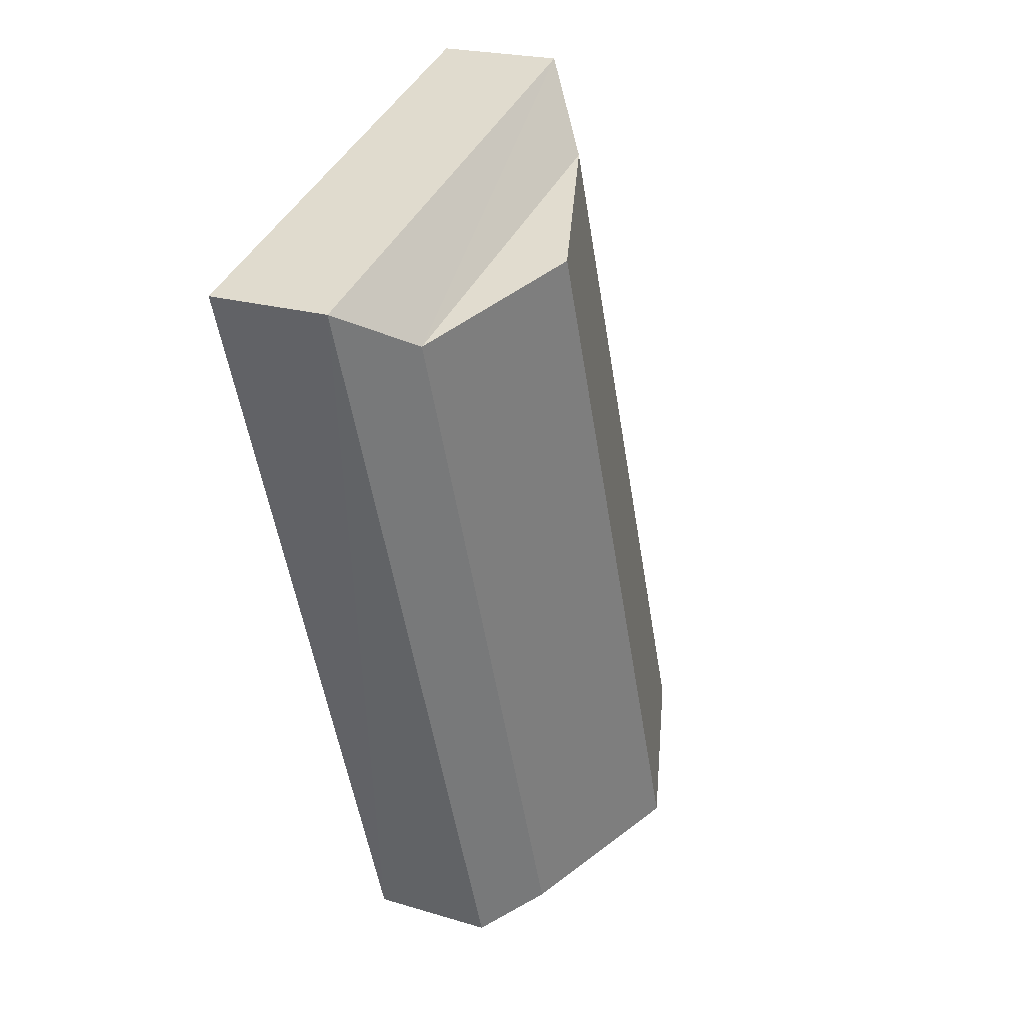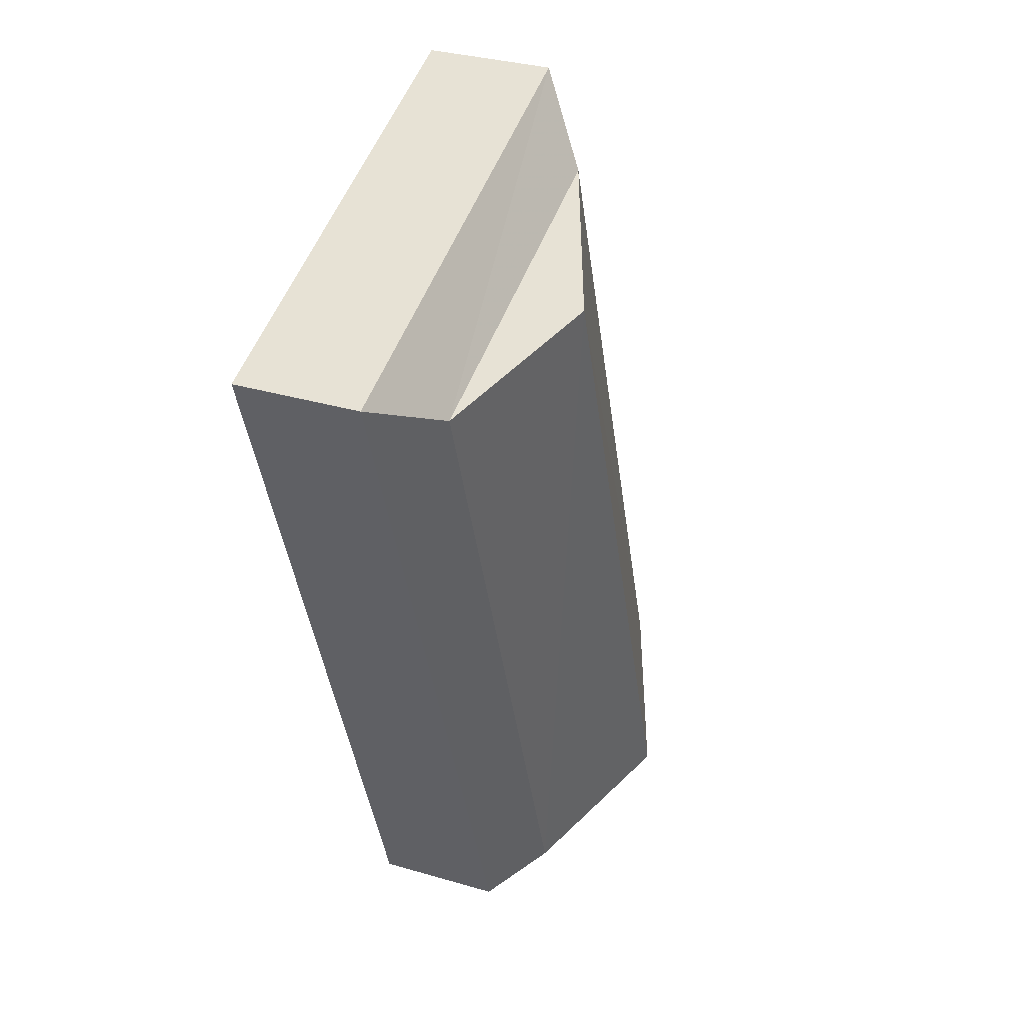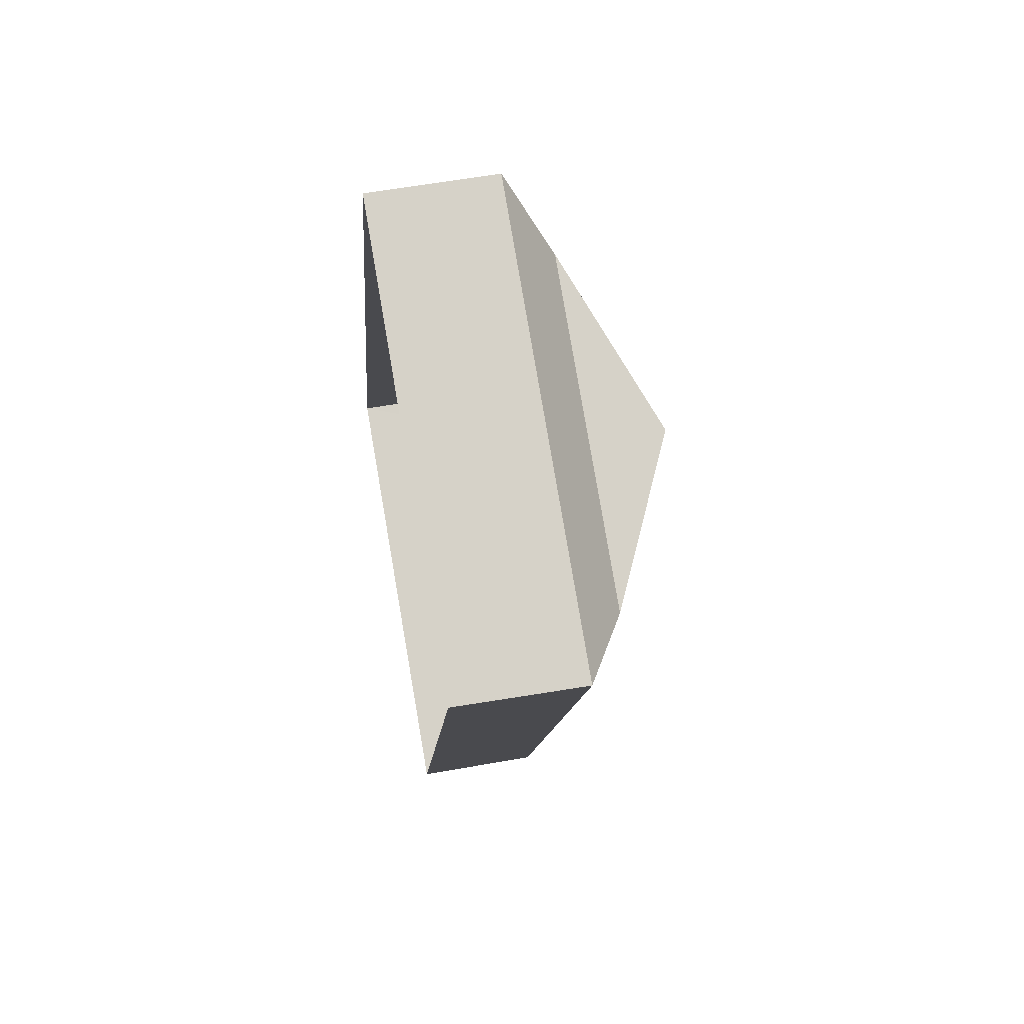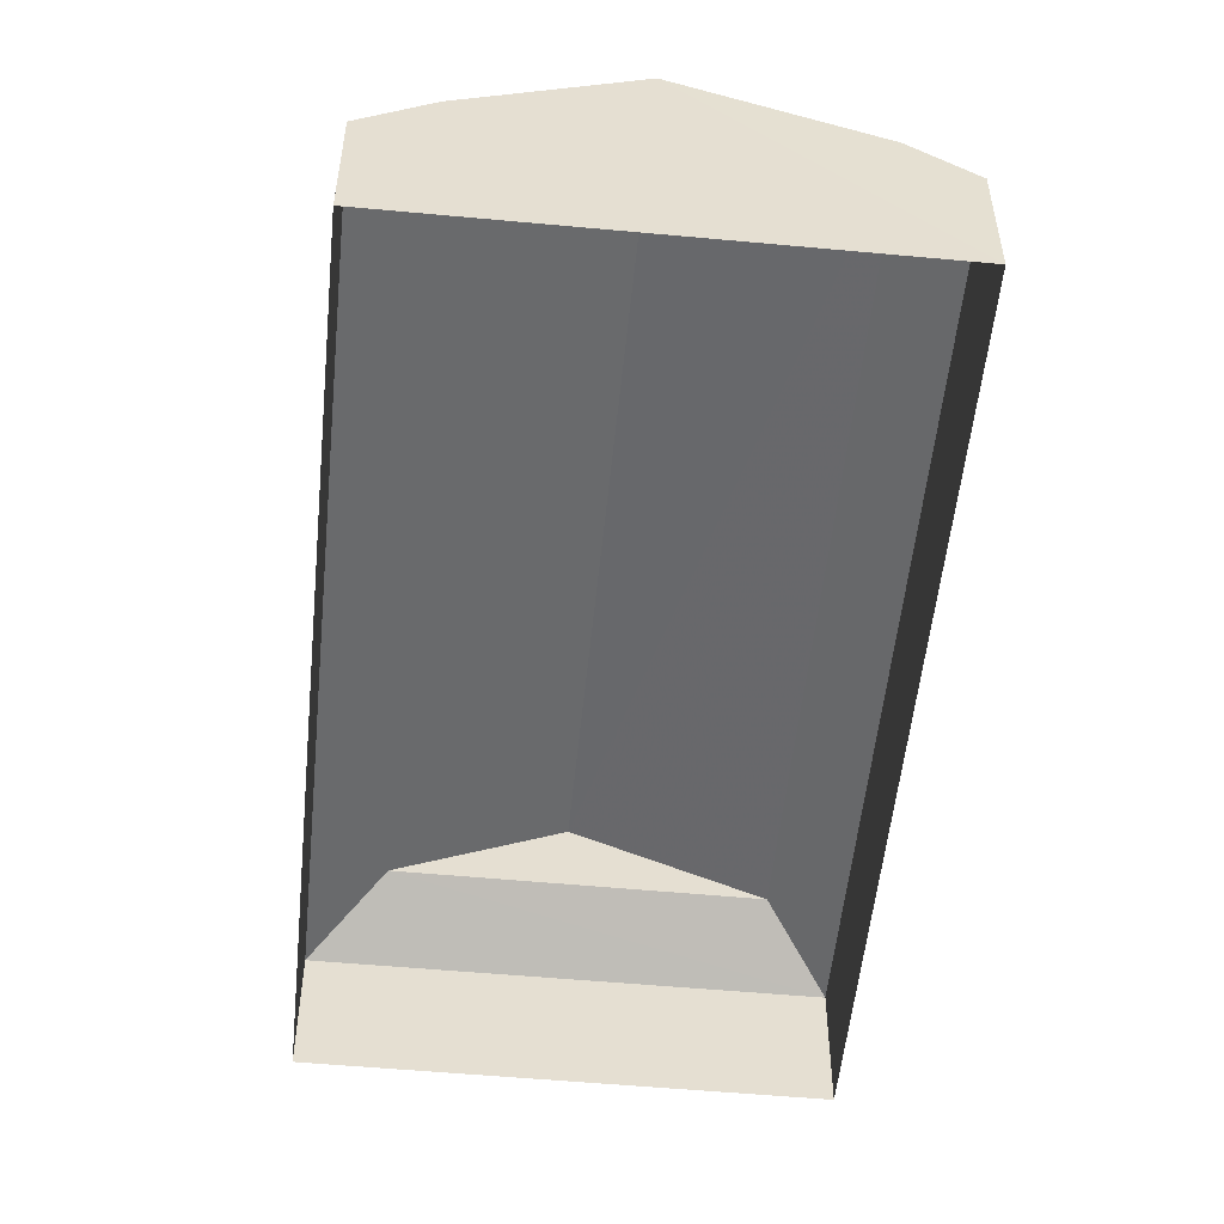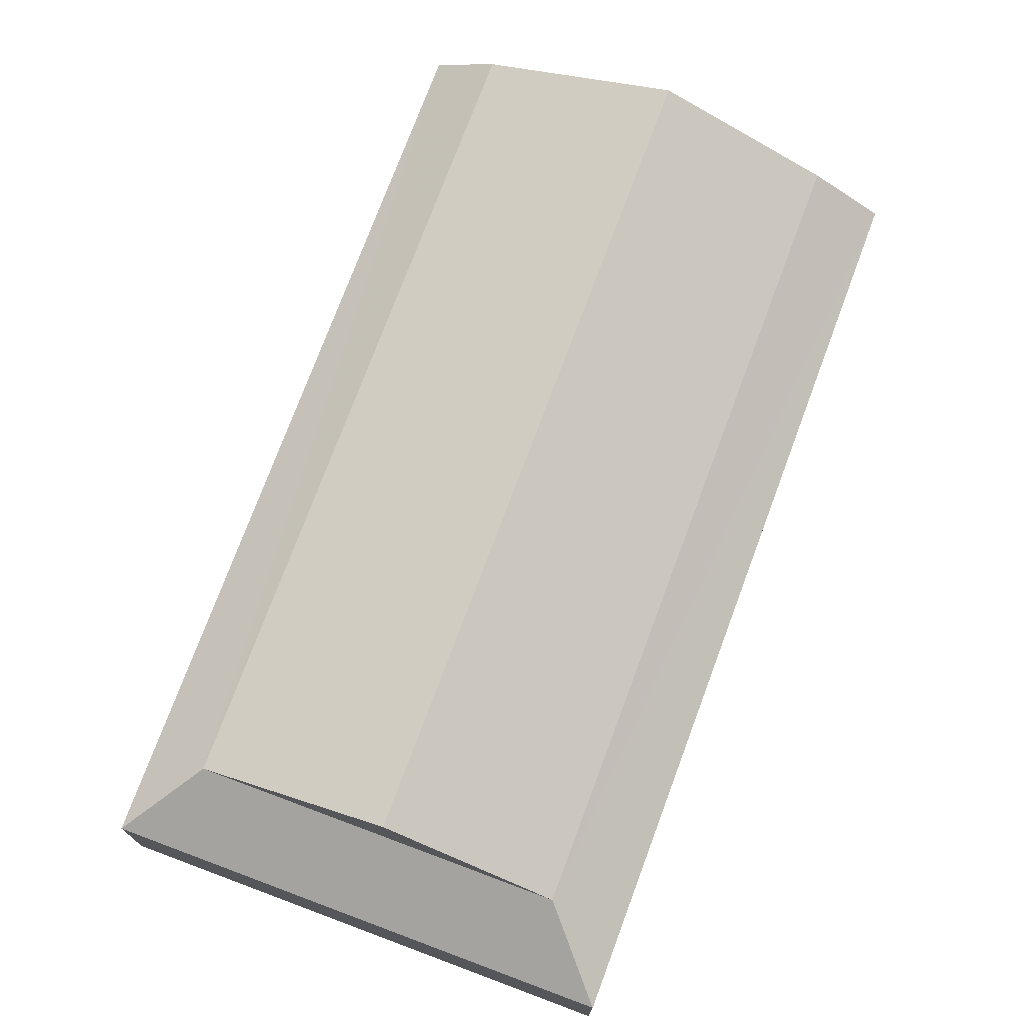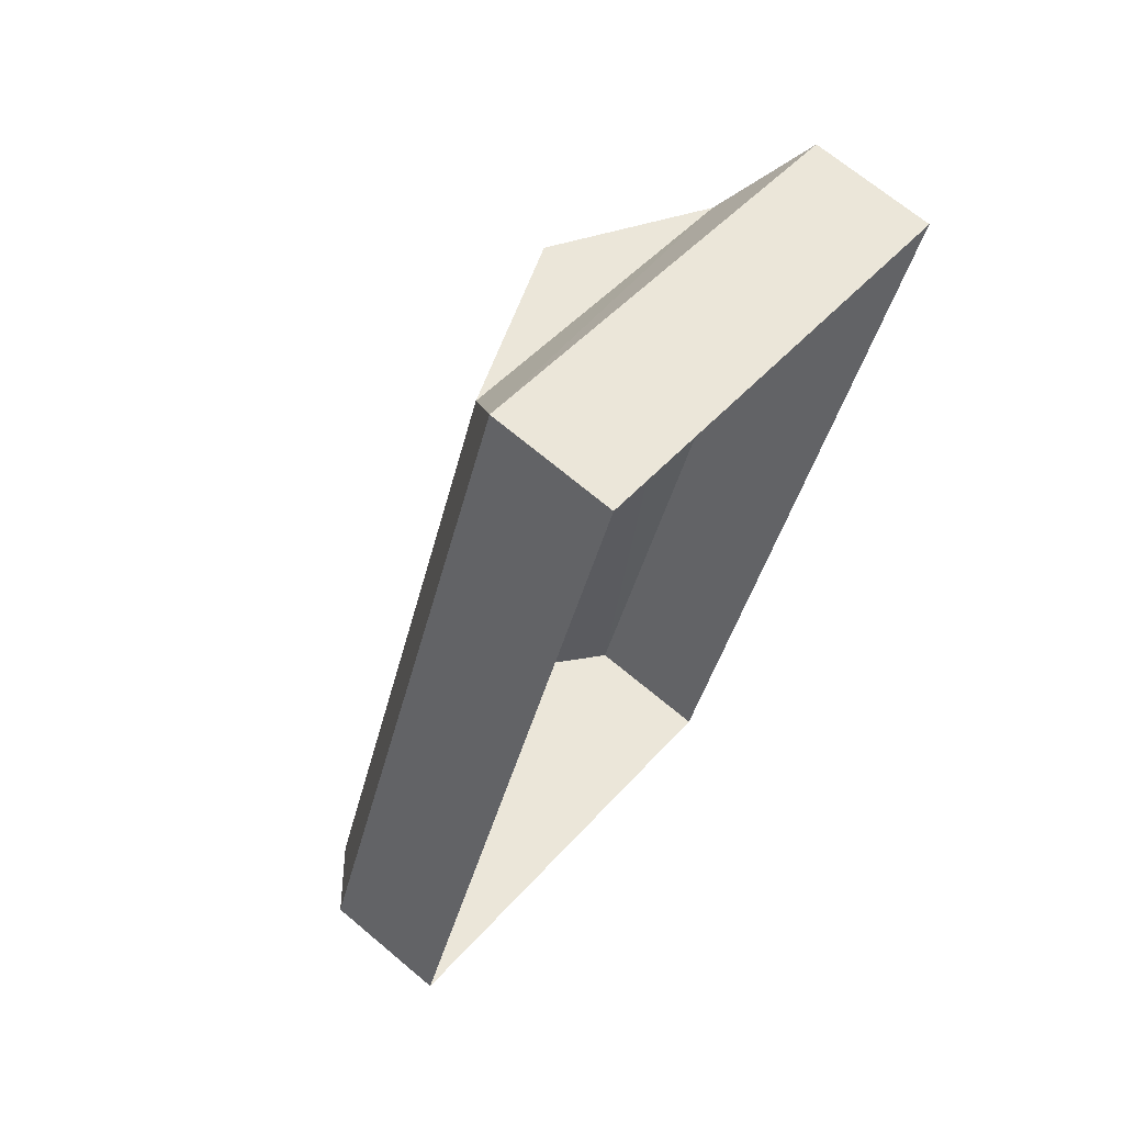
<metadata>
{"format":"obj","ext":"obj","renderer":"f3d","projection":"perspective","resolution":1024,"background":"white","views":[{"elev":21.8,"azim":-62.2,"up":"+Y"},{"elev":32.4,"azim":-67.7,"up":"+Y"},{"elev":60.2,"azim":-100.3,"up":"+Y"},{"elev":-53.5,"azim":13.7,"up":"+Z"},{"elev":74.5,"azim":-140.2,"up":"+Z"},{"elev":68.7,"azim":130.1,"up":"+Y"}]}
</metadata>
<code>
v -3.178e+05 4.319e+04 34.62
v -3.178e+05 4.319e+04 34.62
v -3.178e+05 4.317e+04 34.6
v -3.178e+05 4.317e+04 34.6
v -3.178e+05 4.317e+04 37.44
v -3.178e+05 4.319e+04 37.46
v -3.178e+05 4.319e+04 38.47
v -3.178e+05 4.317e+04 38.45
v -3.178e+05 4.319e+04 40.08
v -3.178e+05 4.317e+04 38.45
v -3.178e+05 4.317e+04 40.07
v -3.178e+05 4.318e+04 38.47
v -3.178e+05 4.319e+04 37.46
v -3.178e+05 4.317e+04 37.44
f 1 2 3
f 4 1 3
f 5 6 7
f 8 5 7
f 9 10 11
f 9 12 10
f 6 13 12
f 7 6 12
f 12 14 10
f 12 13 14
f 8 7 9
f 11 8 9
f 6 3 2
f 6 5 3
f 13 2 1
f 13 6 2
f 13 1 4
f 14 13 4
f 9 7 12
f 14 4 10
f 4 3 10
f 10 3 11
f 3 5 8
f 11 3 8

</code>
